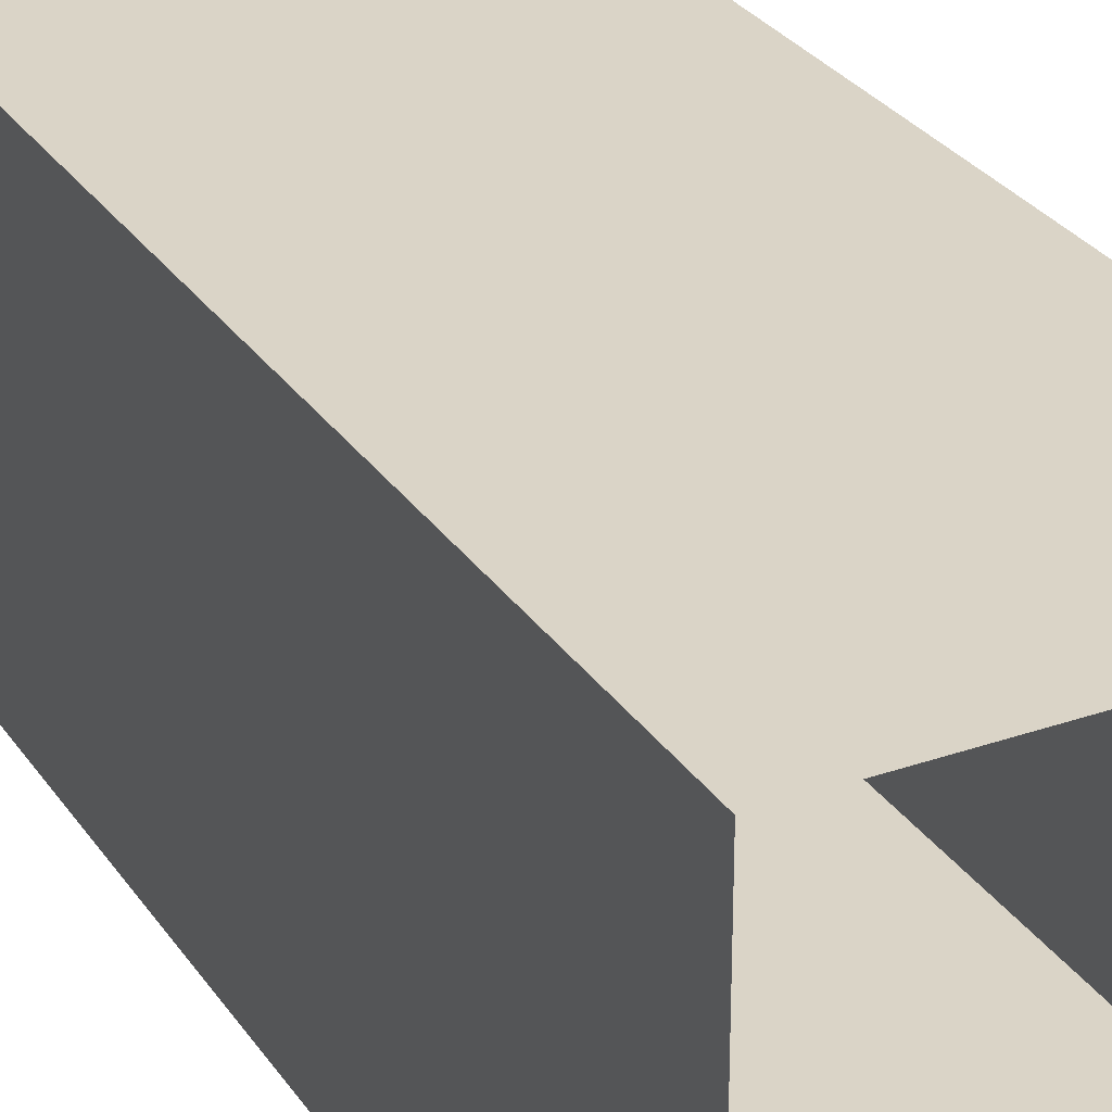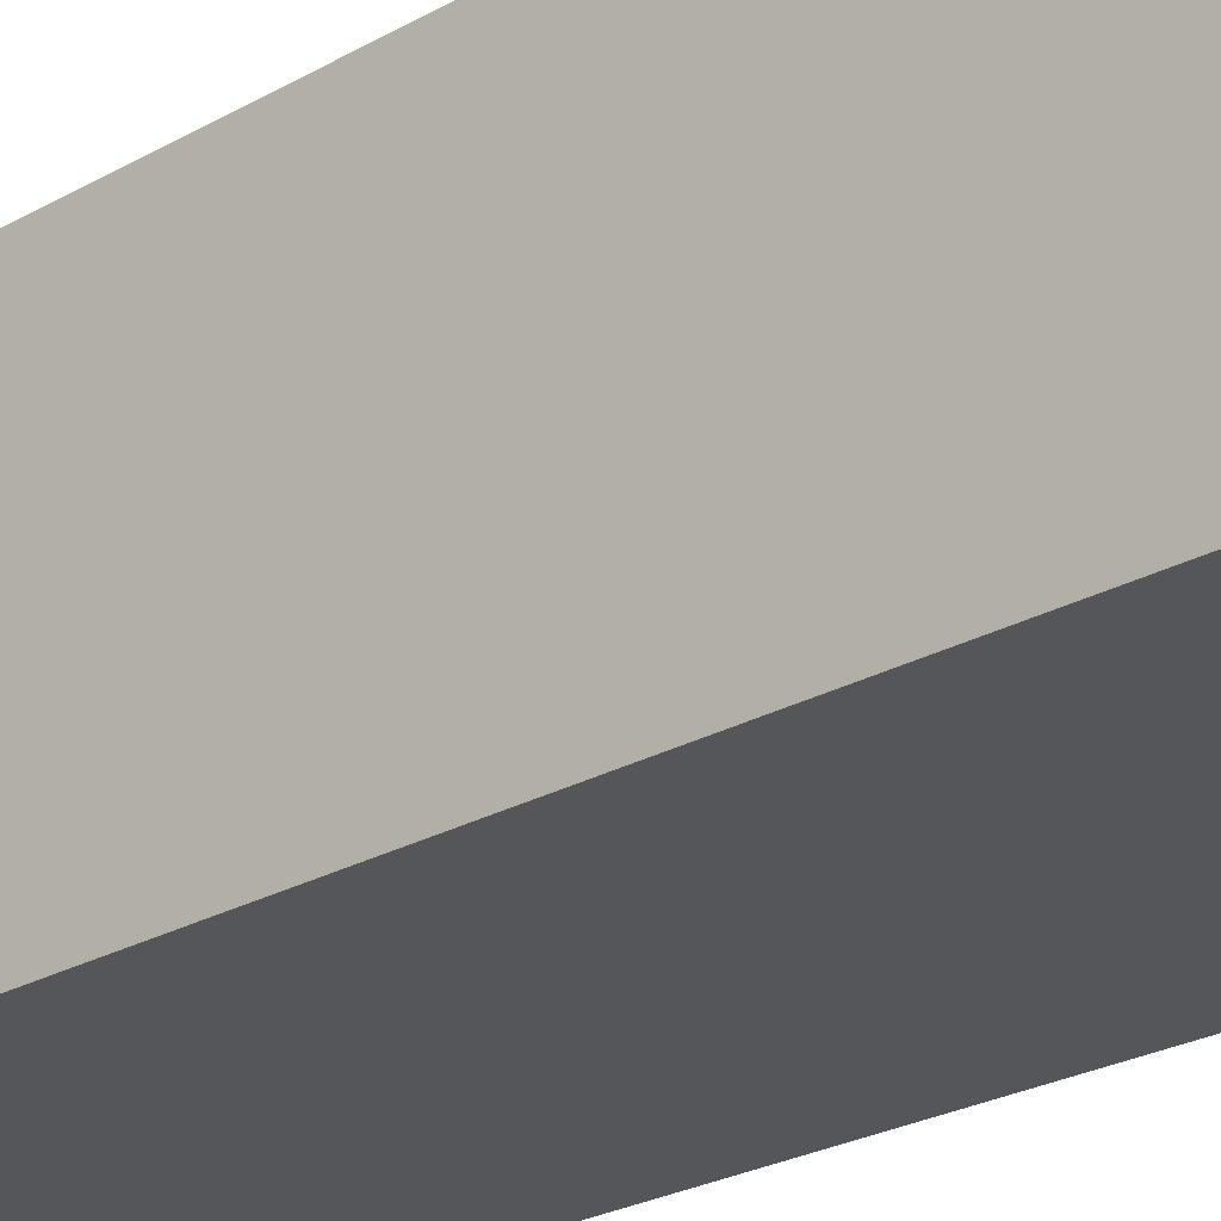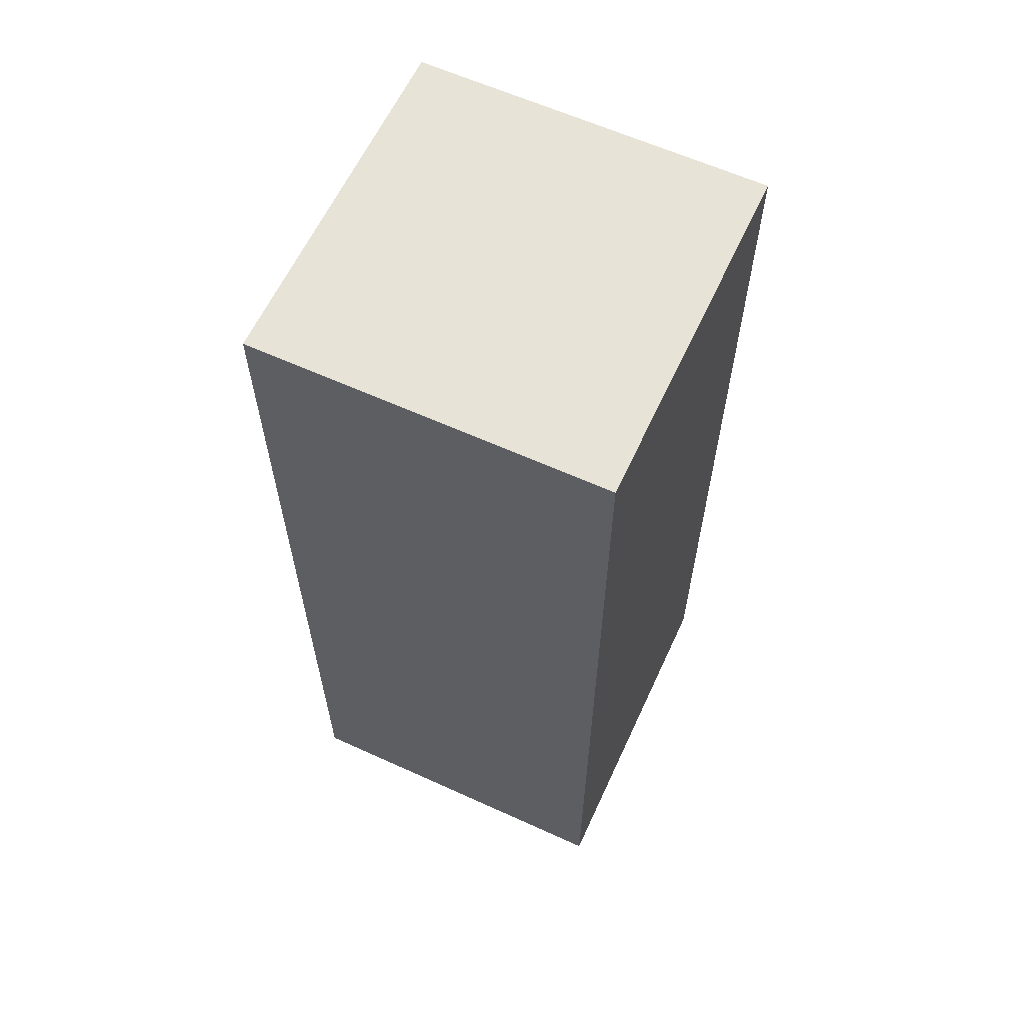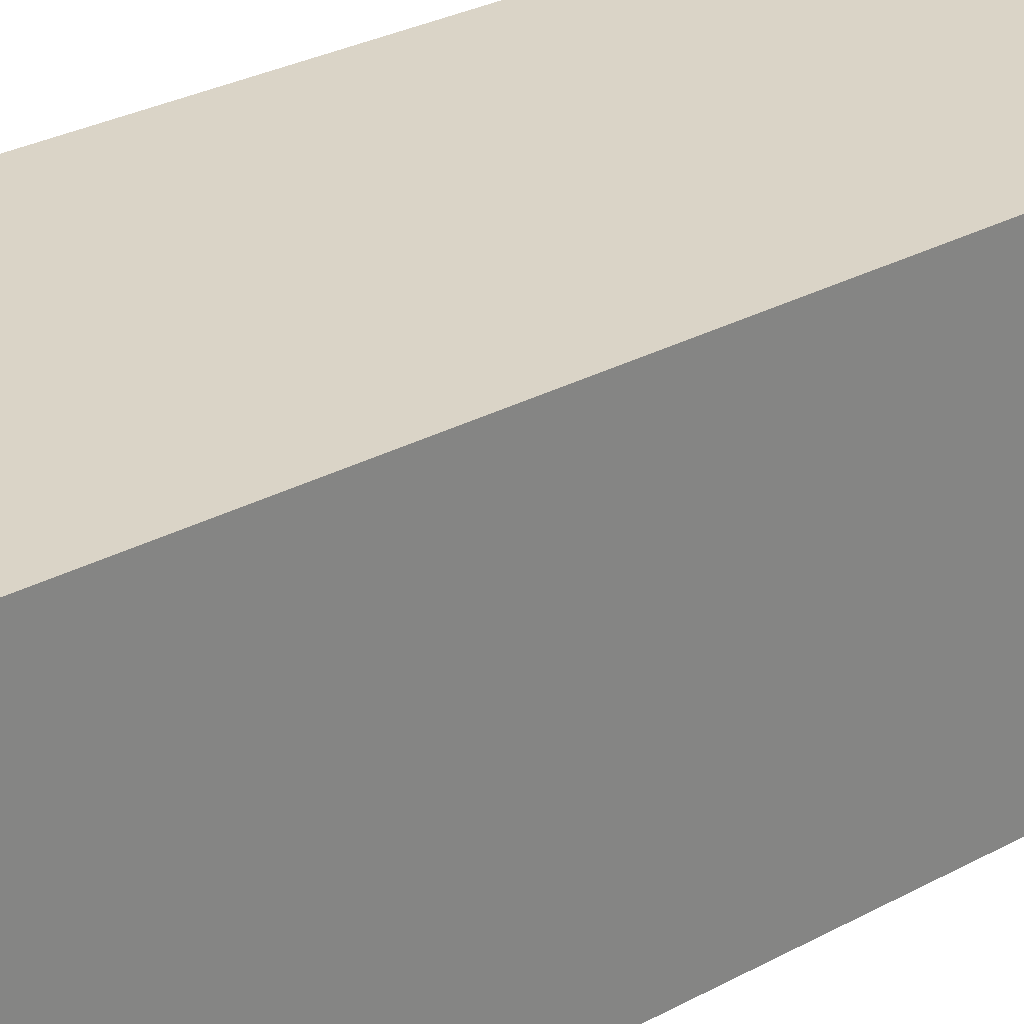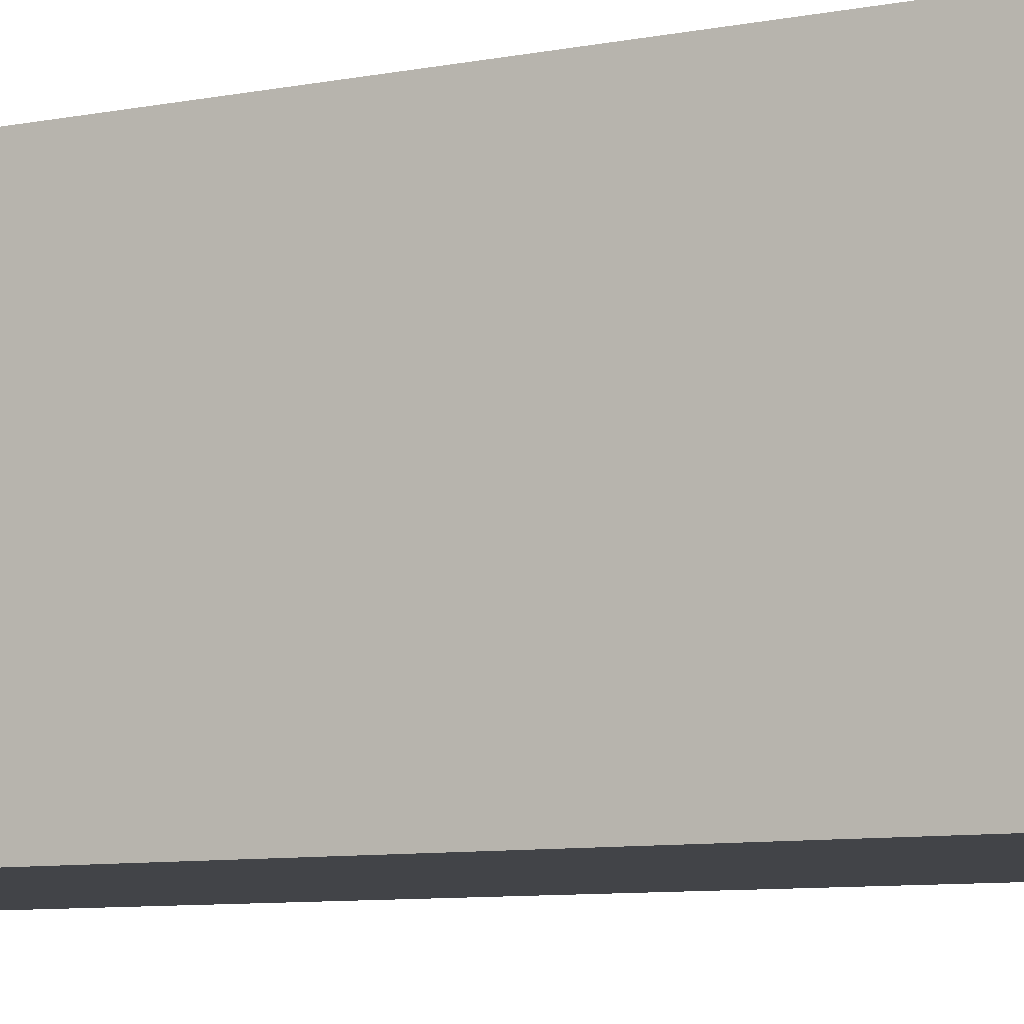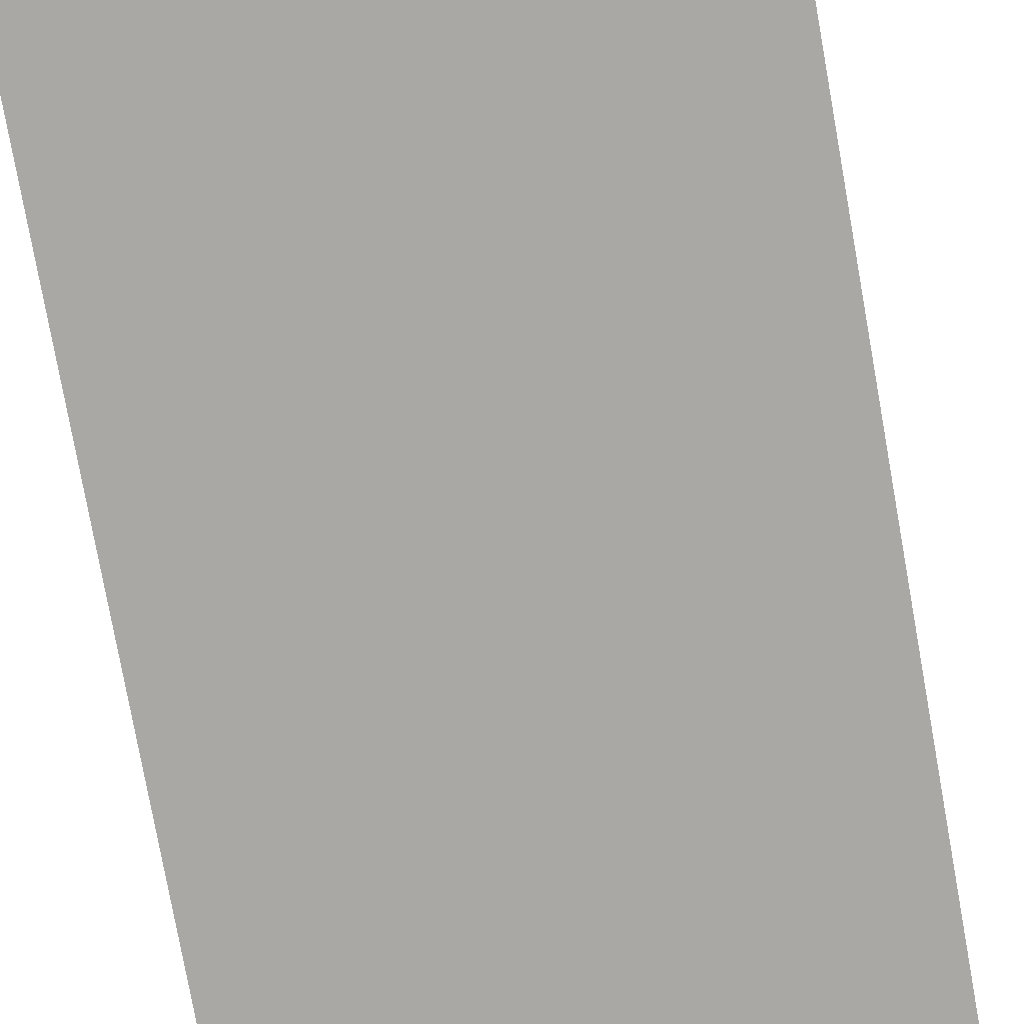
<metadata>
{"format":"obj","ext":"obj","renderer":"f3d","projection":"perspective","resolution":1024,"background":"white","views":[{"elev":28.9,"azim":-27.4,"up":"+Z"},{"elev":-25.6,"azim":-47.9,"up":"+Z"},{"elev":61.8,"azim":114.8,"up":"+Y"},{"elev":28.9,"azim":50.9,"up":"+Z"},{"elev":-8.0,"azim":119.3,"up":"+Z"},{"elev":-74.9,"azim":-169.9,"up":"+Z"}]}
</metadata>
<code>
g pb_Mesh133192
v -3 0 3
v -3 0 -3
v -3 16 3
v -3 16 -3
v 3 16 3
v 3 0 3
v -3 16 3
v -3 0 3
v 3 0 -3
v 3 16 -3
v -3 0 -3
v -3 16 -3
v 3 16 -3
v 3 16 3
v -3 16 -3
v -3 16 3
v 3 0 -3
v 3 16 -3
v 3 0 3
v 3 16 3
g pb_Mesh133192_0
f 3 2 1
f 3 4 2
f 7 6 5
f 7 8 6
f 11 10 9
f 11 12 10
f 17 18 19
f 18 20 19
g pb_Mesh133192_1
f 15 14 13
f 15 16 14

</code>
